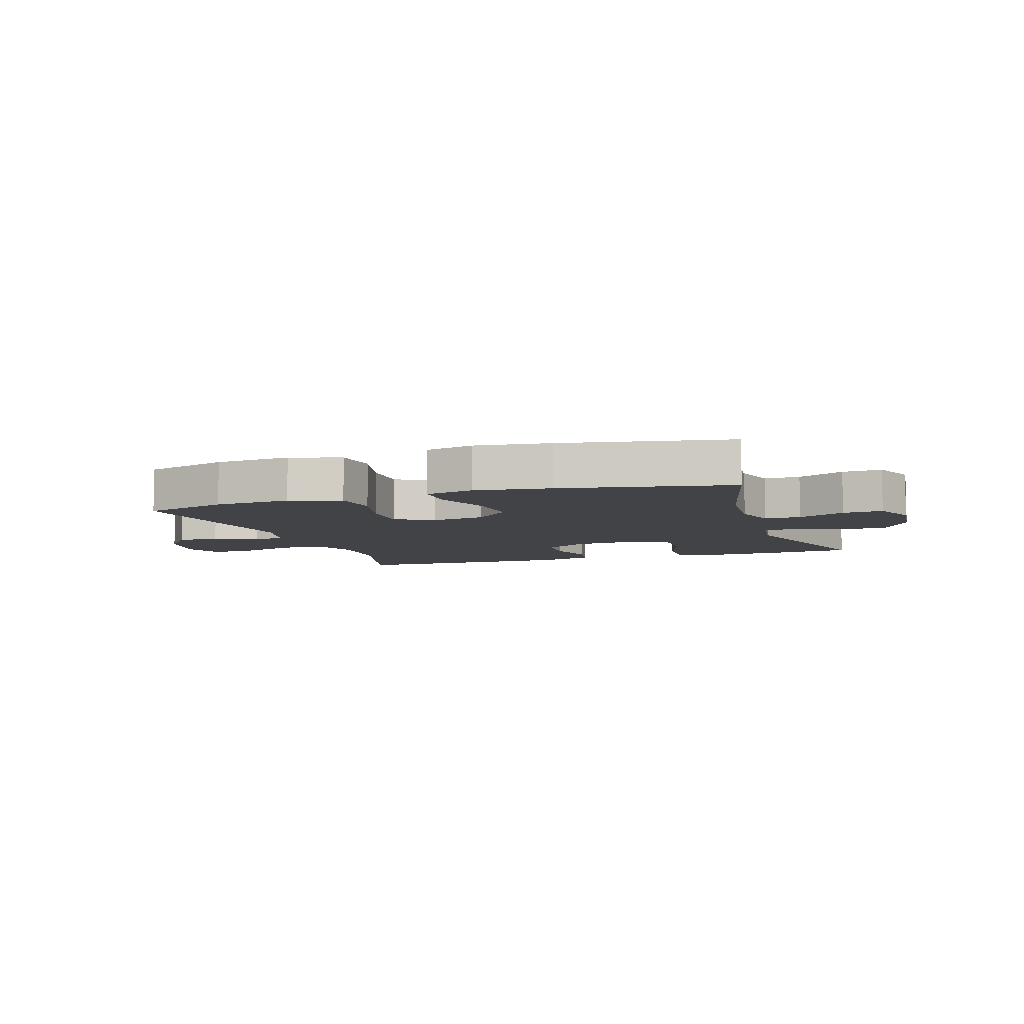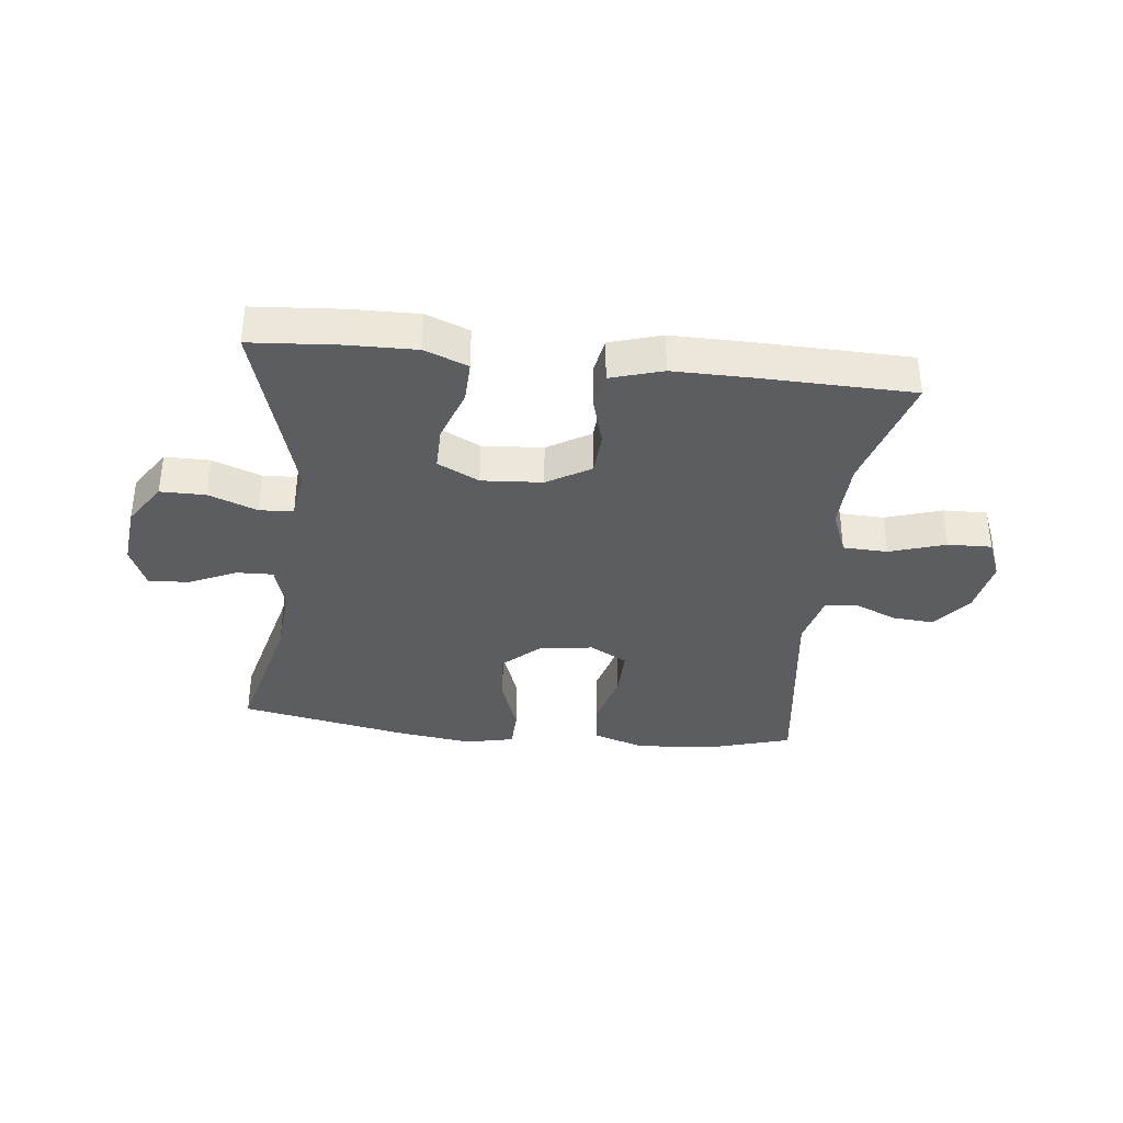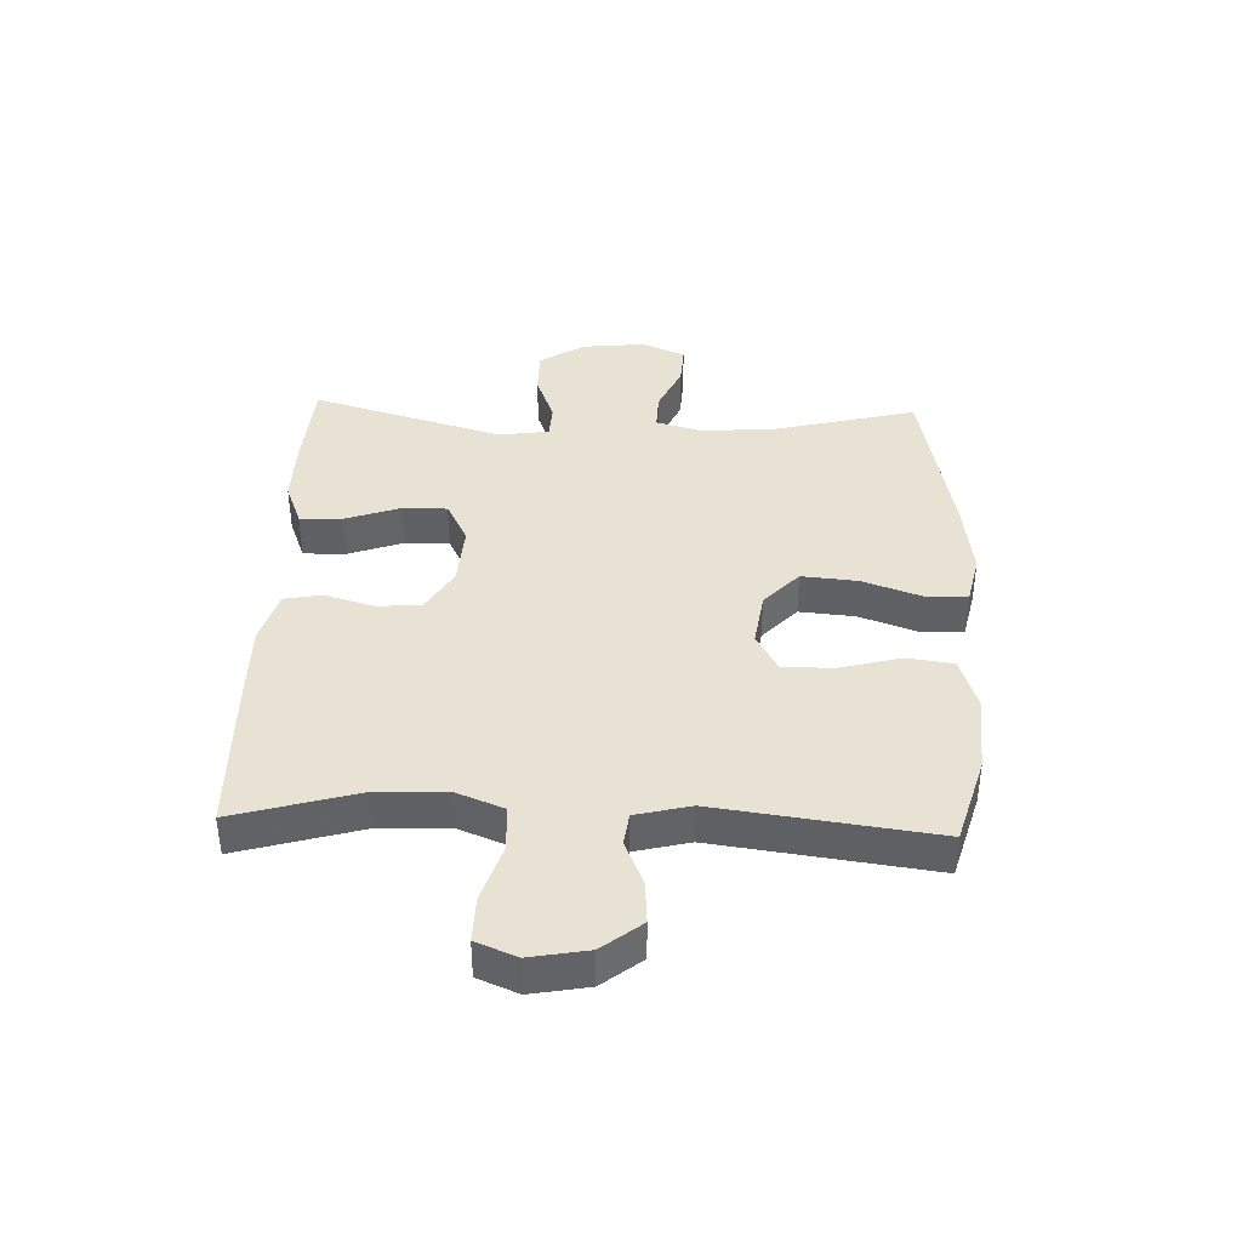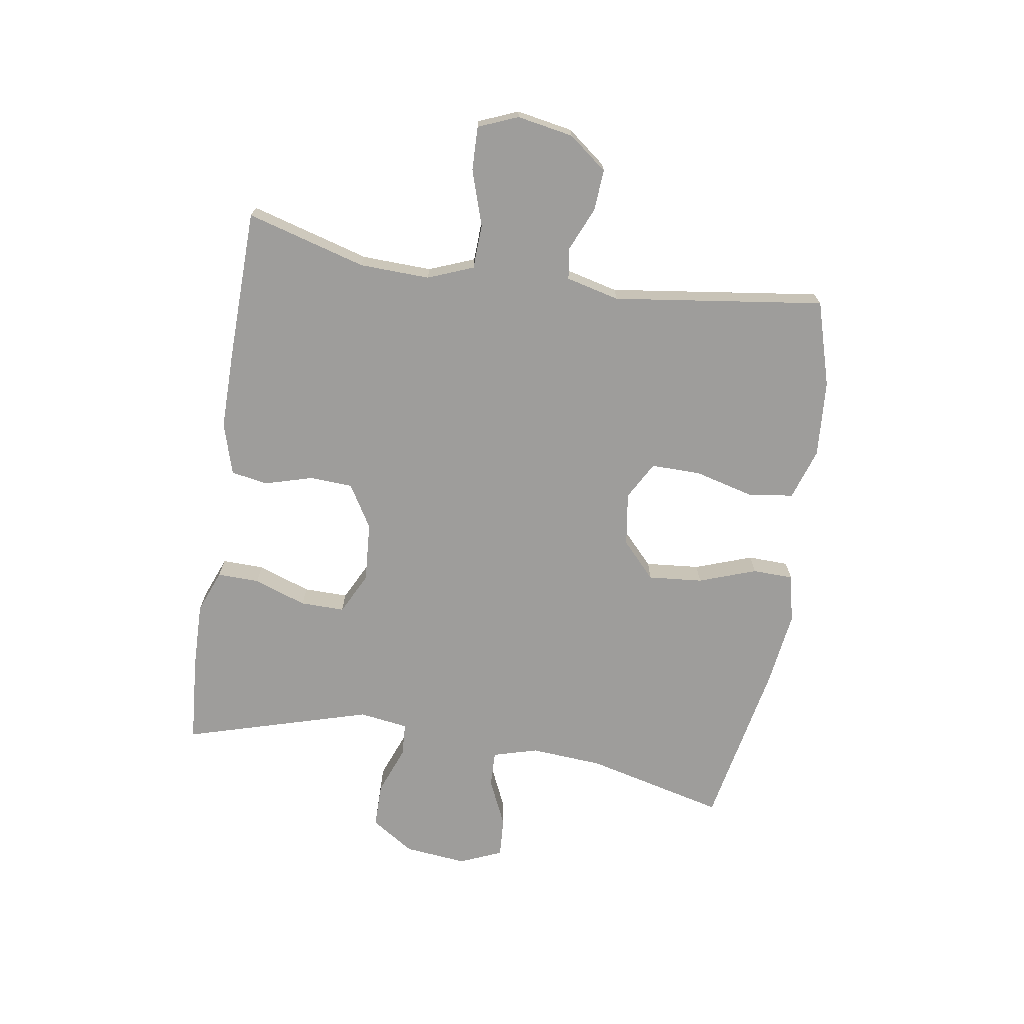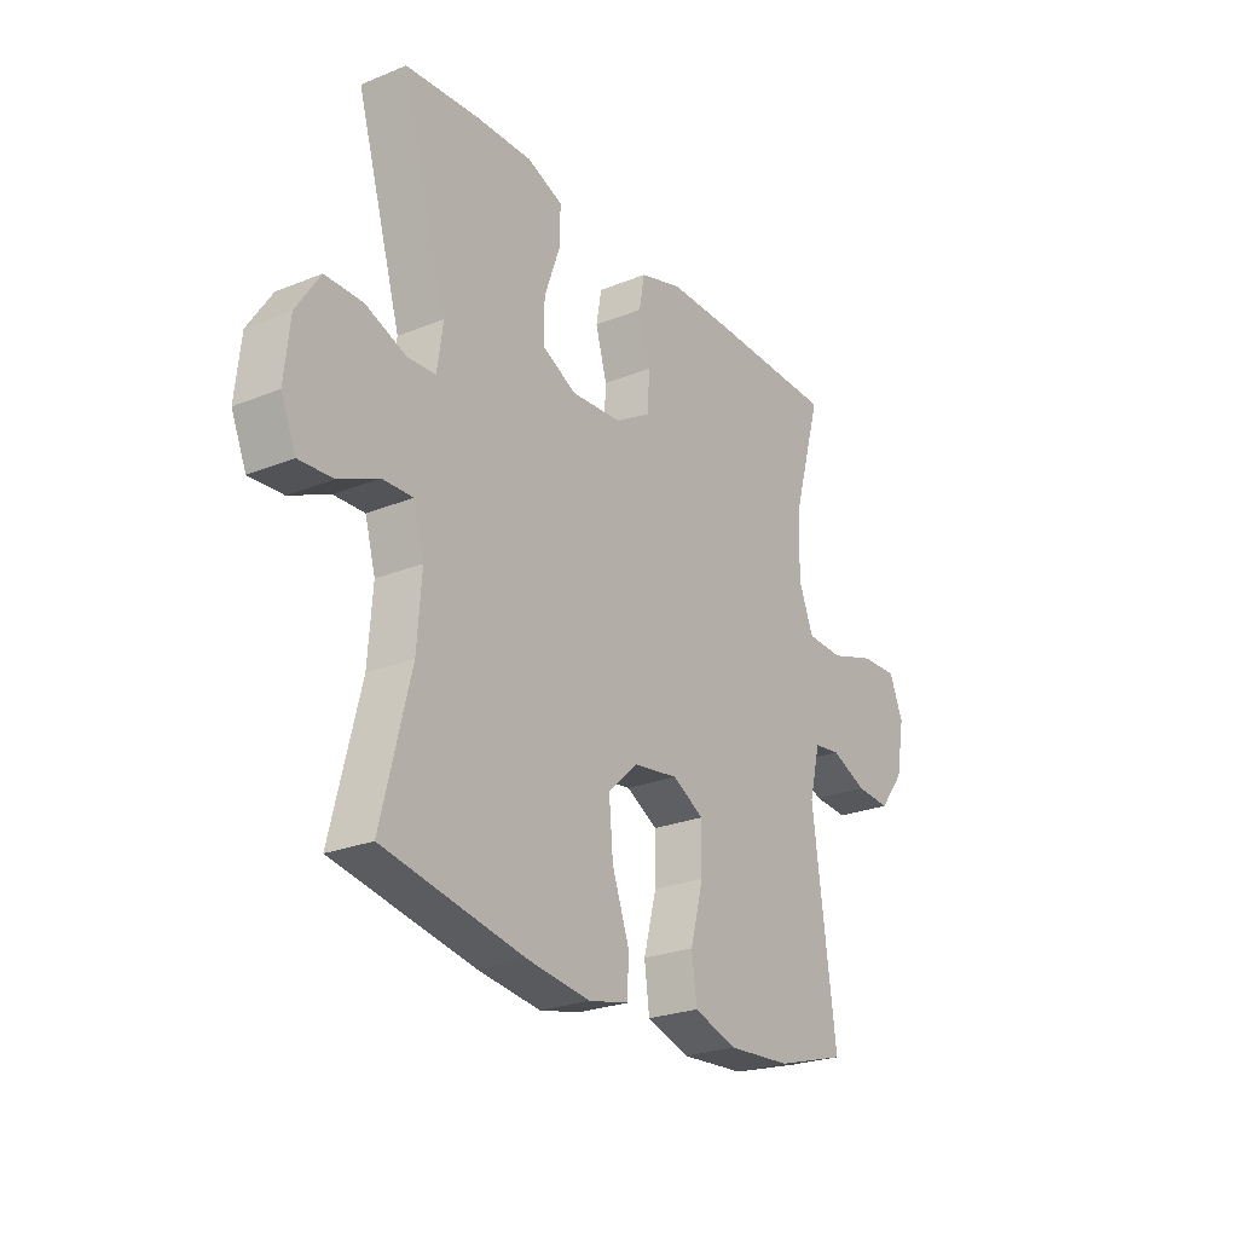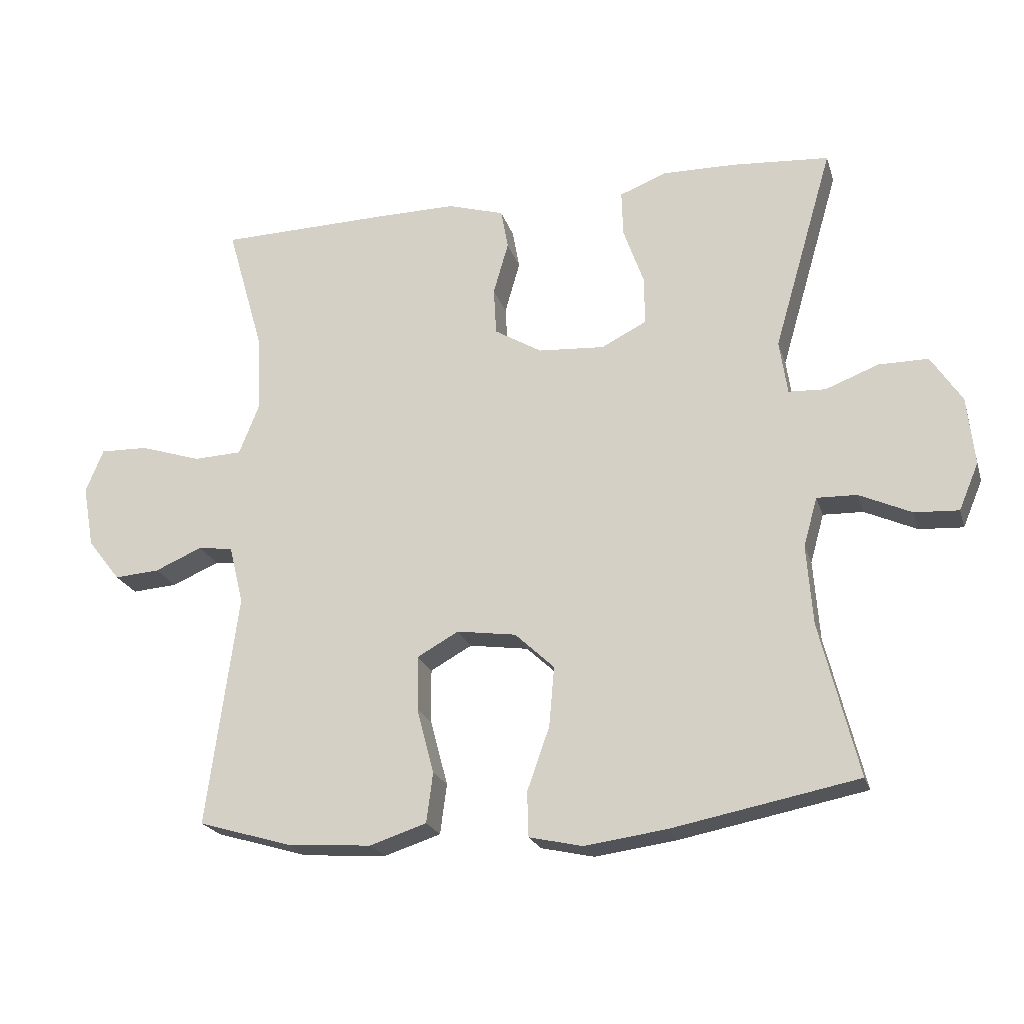
<metadata>
{"format":"obj","ext":"obj","renderer":"f3d","projection":"perspective","resolution":1024,"background":"white","views":[{"elev":-7.1,"azim":-161.6,"up":"+Y"},{"elev":-35.9,"azim":-6.4,"up":"+Y"},{"elev":39.7,"azim":92.1,"up":"+Y"},{"elev":-70.6,"azim":81.1,"up":"+Y"},{"elev":-24.9,"azim":-56.6,"up":"+Z"},{"elev":-21.8,"azim":-164.6,"up":"+Z"}]}
</metadata>
<code>
v 0.5 0.07 -0.5
v 0.358 0.07 -0.542
v 0.23 0.07 -0.551
v 0.144 0.07 -0.523
v 0.134 0.07 -0.447
v 0.16 0.07 -0.348
v 0.161 0.07 -0.265
v 0.098 0.07 -0.23
v 0.008 0.07 -0.243
v -0.052 0.07 -0.299
v -0.044 0.07 -0.39
v -0.01 0.07 -0.486
v -0.012 0.07 -0.554
v -0.093 0.07 -0.572
v -0.218 0.07 -0.555
v -0.5 0.07 -0.5
v -0.442 0.07 -0.267
v -0.433 0.07 -0.146
v -0.454 0.07 -0.071
v -0.515 0.07 -0.073
v -0.594 0.07 -0.109
v -0.661 0.07 -0.113
v -0.691 0.07 -0.042
v -0.68 0.07 0.062
v -0.633 0.07 0.134
v -0.558 0.07 0.134
v -0.477 0.07 0.103
v -0.421 0.07 0.106
v -0.409 0.07 0.188
v -0.5 0.07 0.5
v -0.353 0.07 0.511
v -0.241 0.07 0.513
v -0.169 0.07 0.485
v -0.171 0.07 0.415
v -0.202 0.07 0.327
v -0.203 0.07 0.253
v -0.134 0.07 0.218
v -0.033 0.07 0.225
v 0.039 0.07 0.268
v 0.043 0.07 0.34
v 0.02 0.07 0.42
v 0.031 0.07 0.481
v 0.117 0.07 0.507
v 0.244 0.07 0.506
v 0.5 0.07 0.5
v 0.443 0.07 0.301
v 0.439 0.07 0.184
v 0.469 0.07 0.108
v 0.543 0.07 0.105
v 0.636 0.07 0.135
v 0.709 0.07 0.137
v 0.736 0.07 0.071
v 0.719 0.07 -0.023
v 0.669 0.07 -0.087
v 0.6 0.07 -0.082
v 0.528 0.07 -0.051
v 0.475 0.07 -0.058
v 0.453 0.07 -0.147
v 0.5 0 -0.5
v 0.358 0 -0.542
v 0.23 0 -0.551
v 0.144 0 -0.523
v 0.134 0 -0.447
v 0.16 0 -0.348
v 0.161 0 -0.265
v 0.098 0 -0.23
v 0.008 0 -0.243
v -0.052 0 -0.299
v -0.044 0 -0.39
v -0.01 0 -0.486
v -0.012 0 -0.554
v -0.093 0 -0.572
v -0.218 0 -0.555
v -0.5 0 -0.5
v -0.442 0 -0.267
v -0.433 0 -0.146
v -0.454 0 -0.071
v -0.515 0 -0.073
v -0.594 0 -0.109
v -0.661 0 -0.113
v -0.691 0 -0.042
v -0.68 0 0.062
v -0.633 0 0.134
v -0.558 0 0.134
v -0.477 0 0.103
v -0.421 0 0.106
v -0.409 0 0.188
v -0.5 0 0.5
v -0.353 0 0.511
v -0.241 0 0.513
v -0.169 0 0.485
v -0.171 0 0.415
v -0.202 0 0.327
v -0.203 0 0.253
v -0.134 0 0.218
v -0.033 0 0.225
v 0.039 0 0.268
v 0.043 0 0.34
v 0.02 0 0.42
v 0.031 0 0.481
v 0.117 0 0.507
v 0.244 0 0.506
v 0.5 0 0.5
v 0.443 0 0.301
v 0.439 0 0.184
v 0.469 0 0.108
v 0.543 0 0.105
v 0.636 0 0.135
v 0.709 0 0.137
v 0.736 0 0.071
v 0.719 0 -0.023
v 0.669 0 -0.087
v 0.6 0 -0.082
v 0.528 0 -0.051
v 0.475 0 -0.058
v 0.453 0 -0.147
f 54 55 56
f 53 54 56
f 52 53 56
f 51 52 56
f 50 51 56
f 49 50 56
f 48 49 56 57
f 47 48 57 58
f 44 45 46
f 43 44 46
f 42 43 46
f 41 42 46
f 40 41 46
f 39 40 46 47
f 38 39 47 58
f 33 34 35
f 32 33 35
f 31 32 35
f 30 31 35
f 29 30 35
f 28 29 35 36
f 25 26 27
f 24 25 27
f 23 24 27
f 22 23 27
f 21 22 27
f 20 21 27
f 19 20 27 28
f 28 36 37
f 19 28 37
f 18 19 37
f 15 16 17
f 14 15 17
f 13 14 17
f 12 13 17
f 11 12 17
f 17 18 37
f 11 17 37
f 10 11 37
f 4 5 6
f 3 4 6
f 2 3 6
f 1 2 6
f 58 1 6
f 58 6 7
f 38 58 7 8
f 9 10 37 38
f 8 9 38
f 114 113 112
f 114 112 111
f 114 111 110
f 114 110 109
f 114 109 108
f 114 108 107
f 115 114 107 106
f 116 115 106 105
f 104 103 102
f 104 102 101
f 104 101 100
f 104 100 99
f 104 99 98
f 105 104 98 97
f 116 105 97 96
f 93 92 91
f 93 91 90
f 93 90 89
f 93 89 88
f 93 88 87
f 94 93 87 86
f 85 84 83
f 85 83 82
f 85 82 81
f 85 81 80
f 85 80 79
f 85 79 78
f 86 85 78 77
f 95 94 86
f 95 86 77
f 95 77 76
f 75 74 73
f 75 73 72
f 75 72 71
f 75 71 70
f 75 70 69
f 95 76 75
f 95 75 69
f 95 69 68
f 64 63 62
f 64 62 61
f 64 61 60
f 64 60 59
f 64 59 116
f 65 64 116
f 66 65 116 96
f 96 95 68 67
f 96 67 66
f 1 59 60 2
f 2 60 61 3
f 3 61 62 4
f 4 62 63 5
f 5 63 64 6
f 6 64 65 7
f 7 65 66 8
f 8 66 67 9
f 9 67 68 10
f 10 68 69 11
f 11 69 70 12
f 12 70 71 13
f 13 71 72 14
f 14 72 73 15
f 15 73 74 16
f 16 74 75 17
f 17 75 76 18
f 18 76 77 19
f 19 77 78 20
f 20 78 79 21
f 21 79 80 22
f 22 80 81 23
f 23 81 82 24
f 24 82 83 25
f 25 83 84 26
f 26 84 85 27
f 27 85 86 28
f 28 86 87 29
f 29 87 88 30
f 30 88 89 31
f 31 89 90 32
f 32 90 91 33
f 33 91 92 34
f 34 92 93 35
f 35 93 94 36
f 36 94 95 37
f 37 95 96 38
f 38 96 97 39
f 39 97 98 40
f 40 98 99 41
f 41 99 100 42
f 42 100 101 43
f 43 101 102 44
f 44 102 103 45
f 45 103 104 46
f 46 104 105 47
f 47 105 106 48
f 48 106 107 49
f 49 107 108 50
f 50 108 109 51
f 51 109 110 52
f 52 110 111 53
f 53 111 112 54
f 54 112 113 55
f 55 113 114 56
f 56 114 115 57
f 57 115 116 58
f 58 116 59 1

</code>
